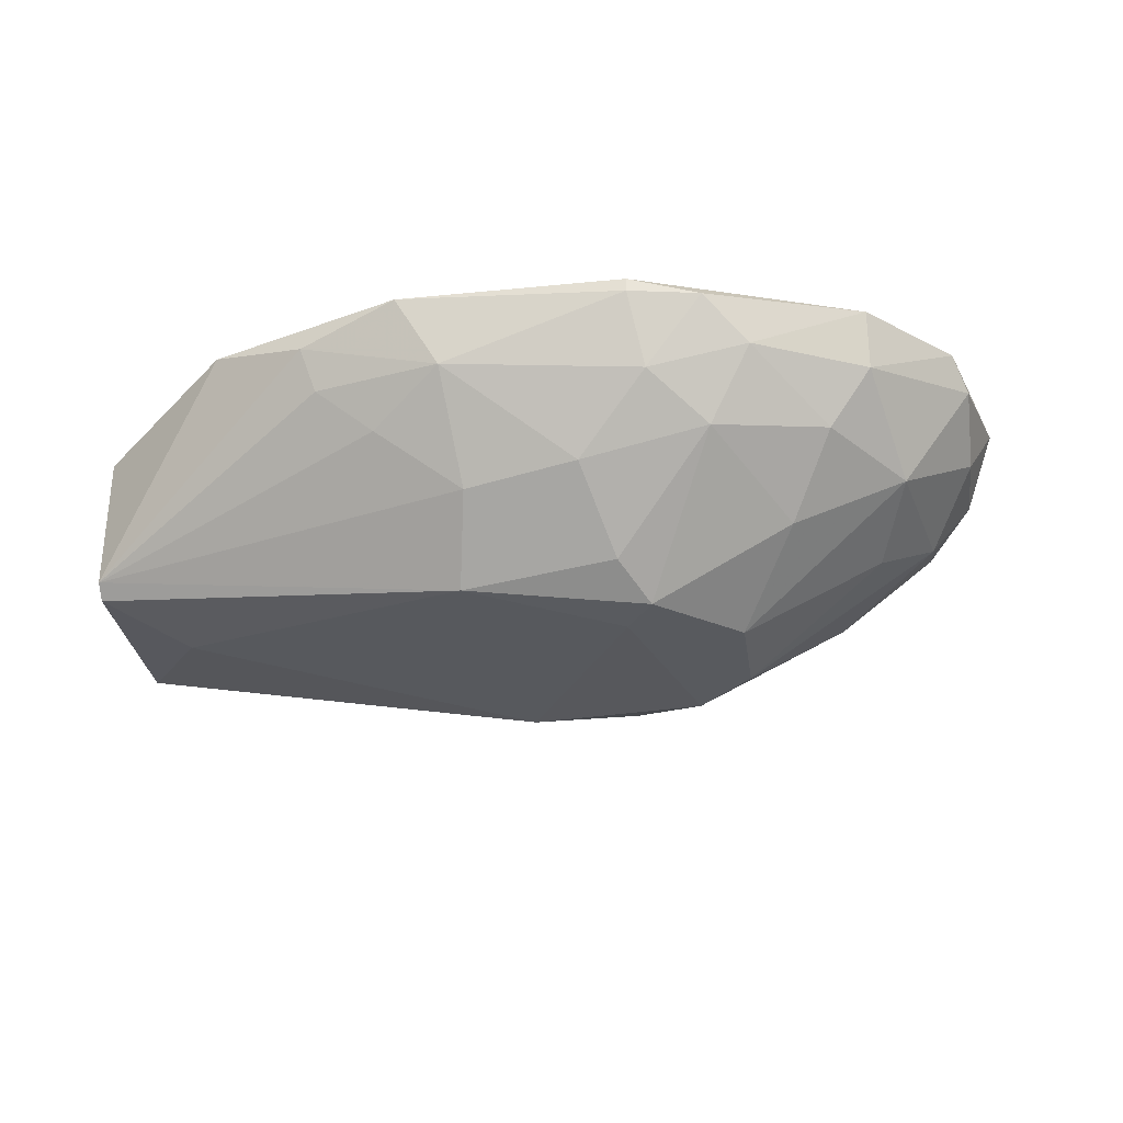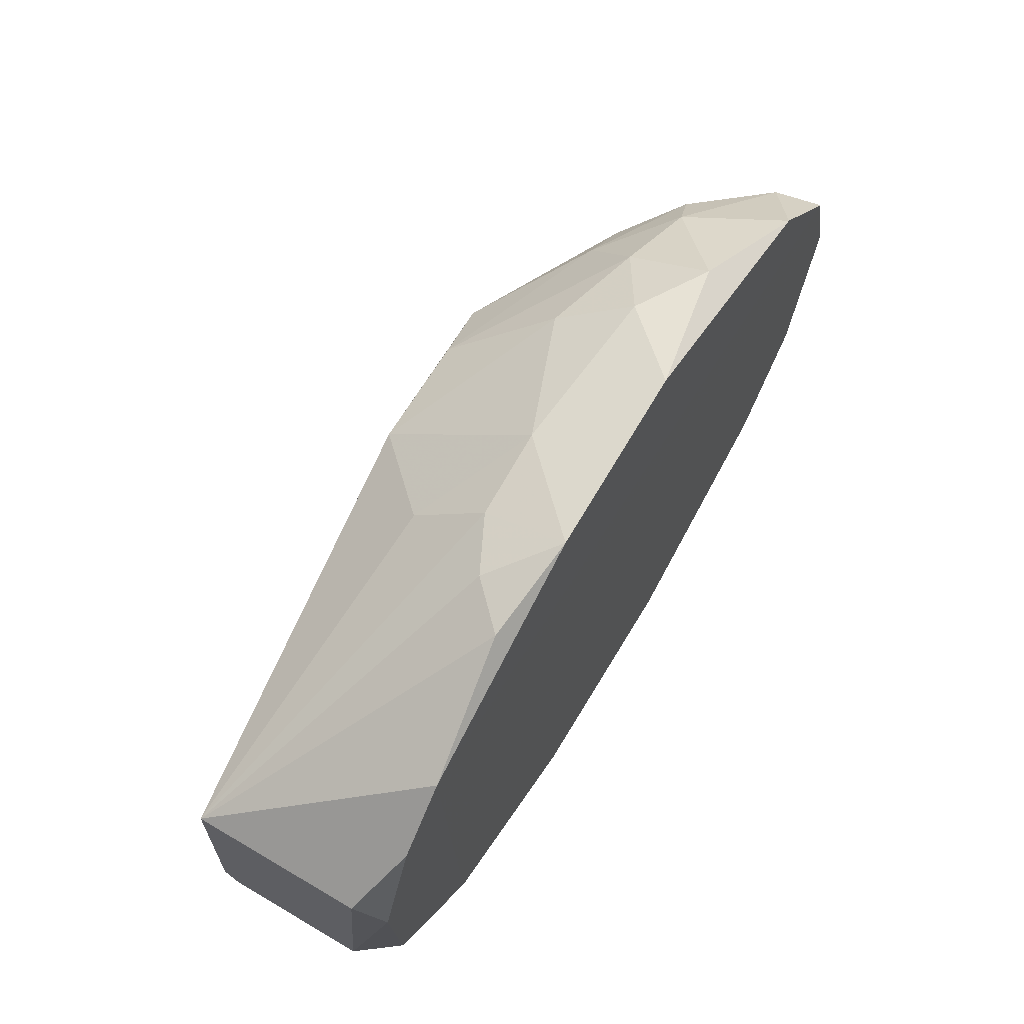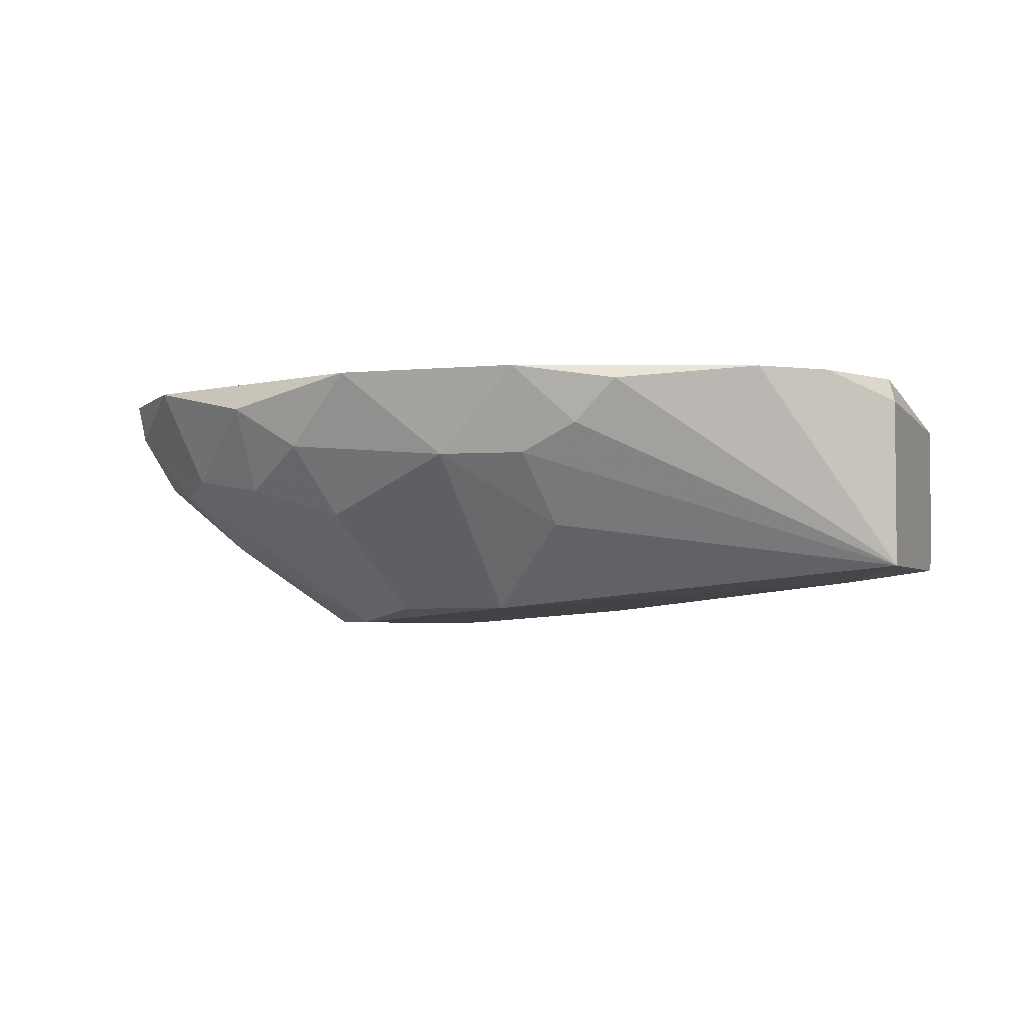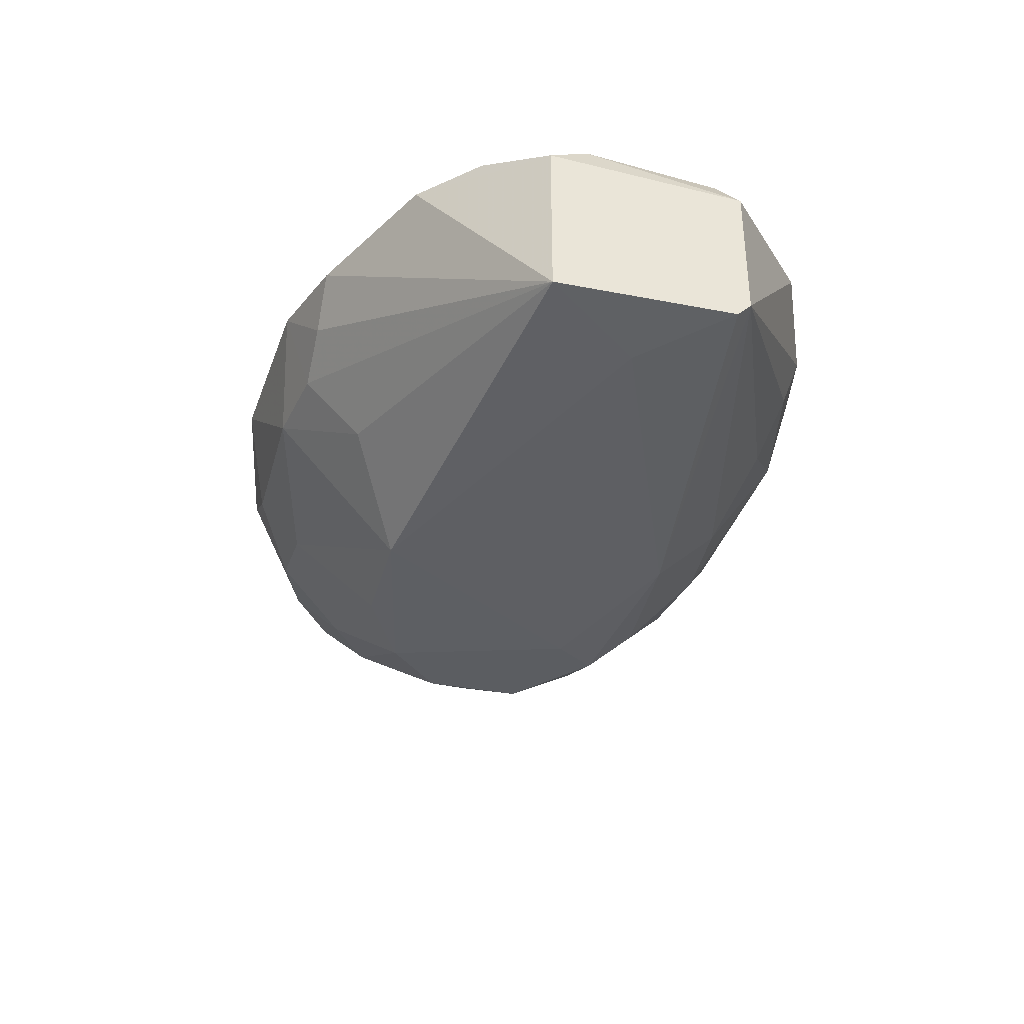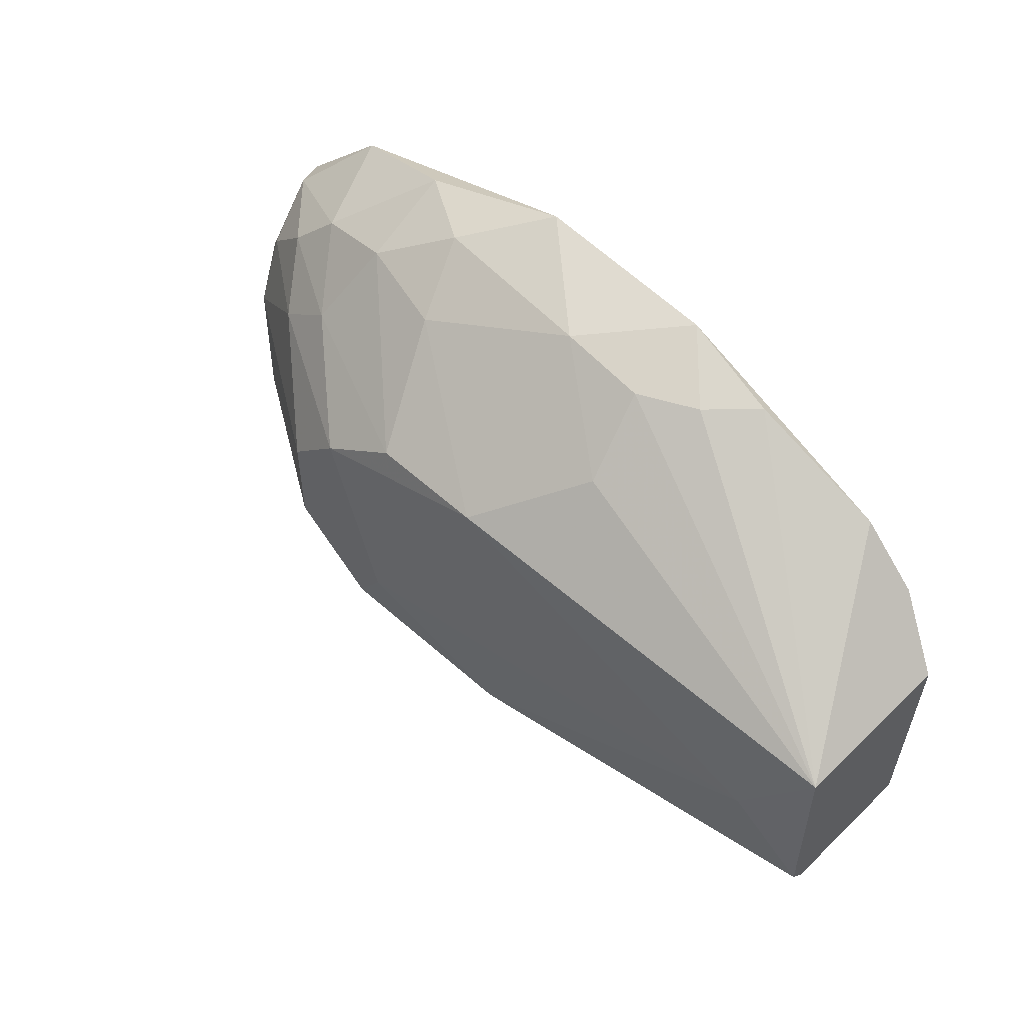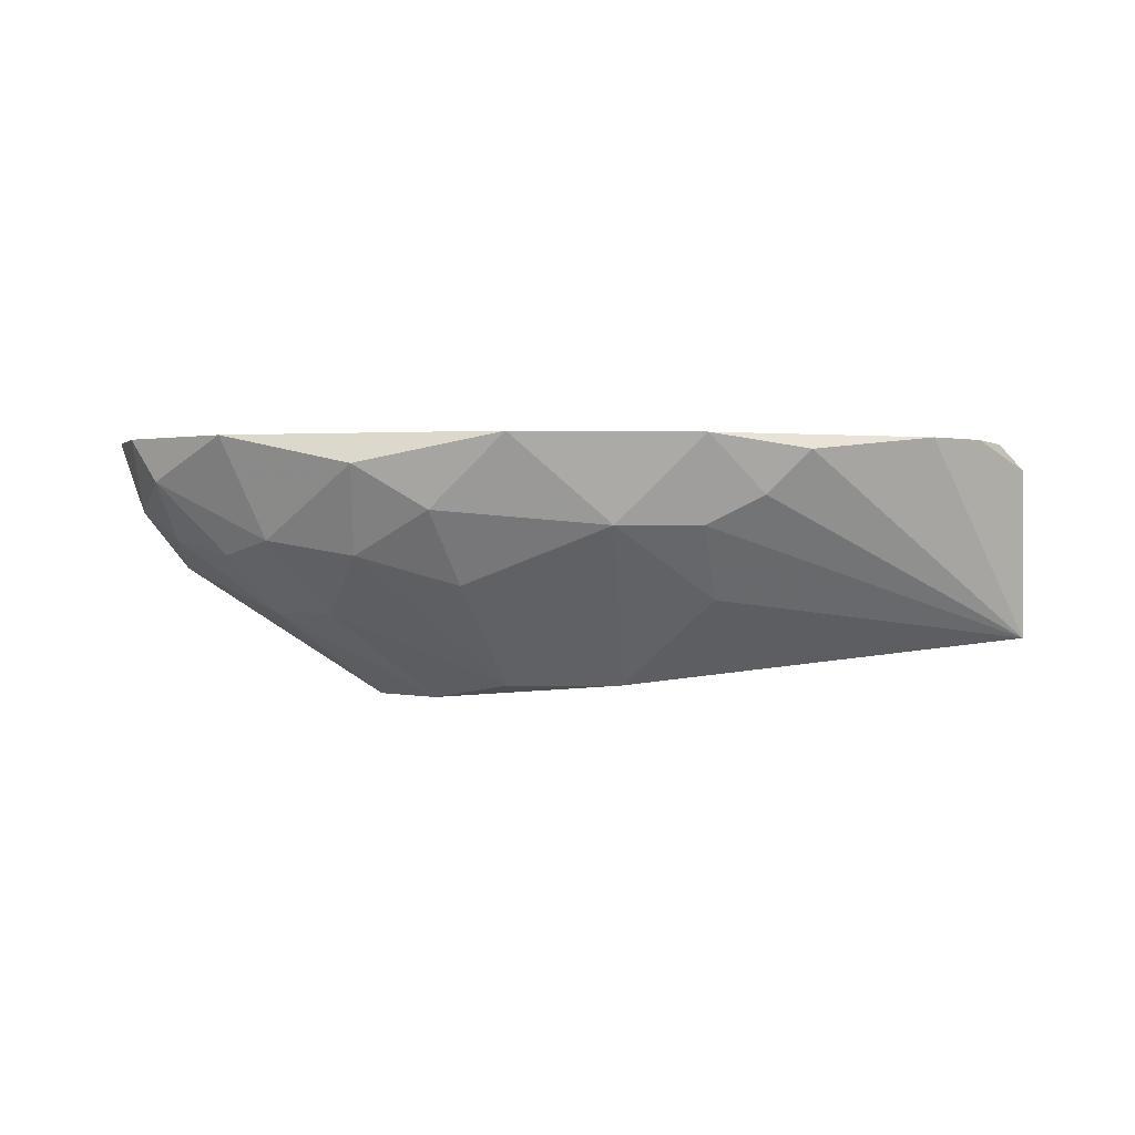
<metadata>
{"format":"obj","ext":"obj","renderer":"f3d","projection":"perspective","resolution":1024,"background":"white","views":[{"elev":-30.6,"azim":-171.8,"up":"+Y"},{"elev":64.6,"azim":120.7,"up":"+Z"},{"elev":-3.6,"azim":22.6,"up":"+Y"},{"elev":-36.0,"azim":75.7,"up":"+Y"},{"elev":53.8,"azim":44.3,"up":"+Z"},{"elev":0.8,"azim":-1.5,"up":"+Y"}]}
</metadata>
<code>
v -0.06982 -0.007191 0.003796
v -0.06982 -0.004776 0.009834
v -0.04324 -0.01565 -0.01312
v -0.04324 -0.01807 -0.005863
v 0.000254 0.003685 -0.008279
v -0.04566 0.002473 -0.0252
v -0.04566 0.00368 -0.0252
v -0.04566 -0.008398 0.02072
v -0.04566 -0.01807 -0.00949
v -0.02392 -0.005986 -0.02037
v -0.00216 0.003685 0.01226
v -0.0517 -0.007191 -0.01916
v -0.0517 0.002473 -0.02399
v 0.002676 -0.01202 -0.00949
v 0.002676 5.7e-05 -0.00949
v 0.002676 0.001266 0.007423
v 0.002676 -0.01323 -0.008279
v 0.002676 -0.01323 0.007423
v -0.02996 -0.00236 -0.02399
v -0.02996 -0.01686 -0.01191
v -0.01908 -0.00236 -0.02158
v -0.07587 0.00368 0.002591
v -0.05412 -0.005986 0.02072
v -0.05412 0.001264 0.02434
v -0.06499 0.00368 -0.01795
v -0.06499 0.00368 0.01951
v -0.06499 -0.001153 -0.01674
v -0.06499 -0.005986 0.01468
v -0.06499 -0.01081 -0.001031
v -0.0215 -0.001153 0.02314
v -0.03238 -0.01686 0.01347
v -0.06741 -0.007191 -0.008274
v -0.05653 -0.01081 0.01468
v -0.07345 -0.00236 -0.002236
v -0.07345 -0.00236 0.005007
v -0.07345 0.00368 0.01105
v -0.07345 0.001264 -0.008274
v -0.07103 5.7e-05 0.01347
v -0.04083 -0.009607 -0.01916
v -0.04204 -0.01686 0.01347
v -0.04204 0.00368 0.02676
v 0.001461 0.003685 0.003796
v -0.04686 -0.003569 -0.02278
v -0.05774 -0.01202 -0.0107
v -0.02513 -0.009607 0.0183
v -0.003367 -0.01444 -0.001026
v -0.006997 0.003685 0.01709
v -0.05291 -0.01807 -0.003447
v -0.05291 -0.01807 0.005007
v -0.03117 -0.01081 -0.01795
v -0.009411 0.003685 -0.01915
v -0.05532 -0.001153 -0.02158
v -0.03358 -0.003569 0.02434
v -0.04807 -0.00236 0.02434
v -0.04807 -0.01807 0.009834
v -0.02634 0.00368 0.02555
v -0.02634 0.00368 -0.0252
v -0.02634 -0.003569 0.02314
v -0.06137 -0.004776 0.0183
v -0.06137 -0.005986 -0.01553
v -0.06137 -0.01081 0.01105
v -0.07225 0.00368 -0.0107
v -0.01787 0.002473 0.02314
v -0.01787 0.001264 -0.02278
f 61 33 28
f 11 5 51
f 18 17 16
f 6 57 19
f 31 53 8
f 51 5 15
f 16 17 15
f 49 9 55
f 9 49 48
f 24 26 59
f 57 51 64
f 19 57 64
f 56 53 58
f 17 18 46
f 18 31 46
f 20 17 46
f 53 56 41
f 26 24 41
f 17 20 14
f 20 50 14
f 15 17 14
f 51 15 14
f 64 51 14
f 59 26 38
f 50 20 39
f 19 50 39
f 51 22 47
f 11 51 47
f 18 16 47
f 16 11 47
f 56 63 47
f 63 18 47
f 41 56 47
f 26 41 47
f 32 37 27
f 60 32 27
f 1 49 61
f 2 1 61
f 55 33 61
f 49 55 61
f 12 9 44
f 9 48 44
f 48 32 44
f 60 12 44
f 32 60 44
f 8 53 54
f 53 41 54
f 41 24 54
f 13 6 43
f 6 19 43
f 39 12 43
f 19 39 43
f 32 1 34
f 22 37 34
f 37 32 34
f 31 18 45
f 53 31 45
f 18 58 45
f 58 53 45
f 31 8 40
f 55 31 40
f 33 55 40
f 1 32 29
f 49 1 29
f 32 48 29
f 48 49 29
f 1 2 35
f 2 38 35
f 22 34 35
f 34 1 35
f 59 33 23
f 24 59 23
f 8 54 23
f 54 24 23
f 33 40 23
f 40 8 23
f 9 20 4
f 55 9 4
f 31 55 4
f 46 31 4
f 20 46 4
f 38 26 36
f 47 22 36
f 26 47 36
f 22 35 36
f 35 38 36
f 6 13 7
f 57 6 7
f 13 25 7
f 51 57 7
f 25 51 7
f 22 51 62
f 51 25 62
f 37 22 62
f 25 27 62
f 27 37 62
f 25 13 52
f 12 60 52
f 27 25 52
f 60 27 52
f 13 43 52
f 43 12 52
f 5 11 42
f 11 16 42
f 15 5 42
f 16 15 42
f 9 12 3
f 20 9 3
f 12 39 3
f 39 20 3
f 63 56 30
f 18 63 30
f 58 18 30
f 56 58 30
f 50 19 10
f 14 50 10
f 14 10 21
f 19 64 21
f 64 14 21
f 10 19 21
f 33 59 28
f 38 2 28
f 59 38 28
f 2 61 28

</code>
